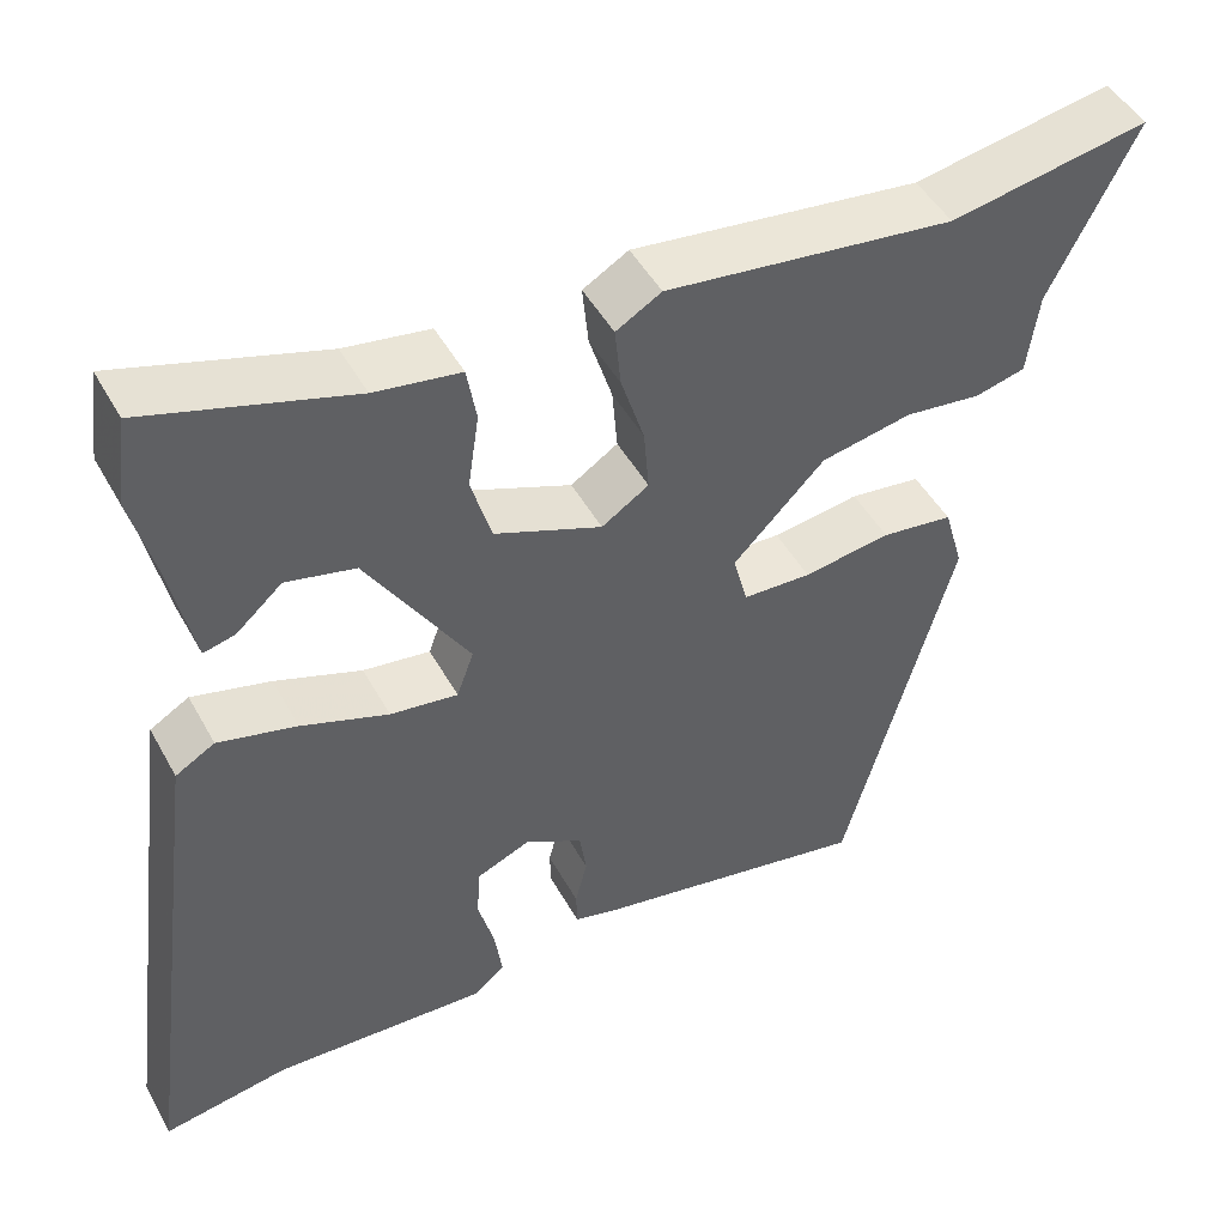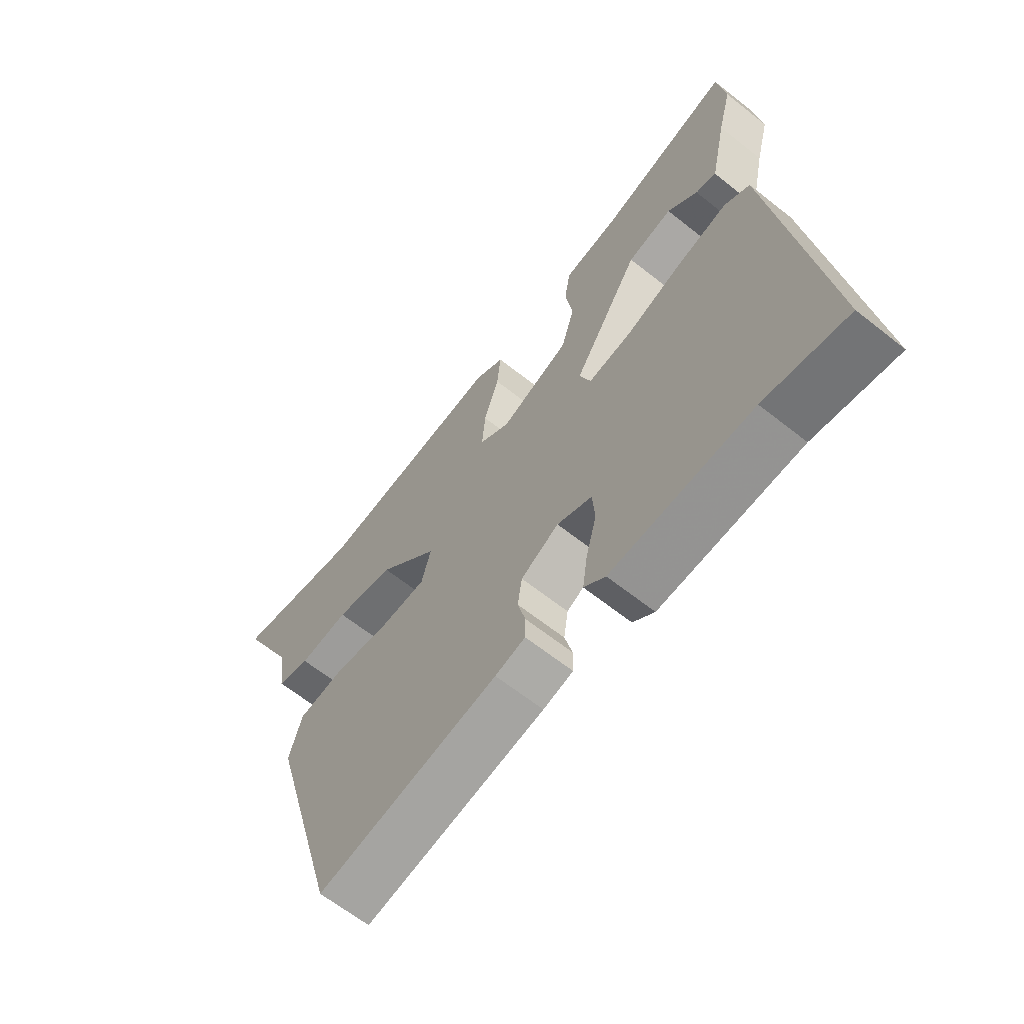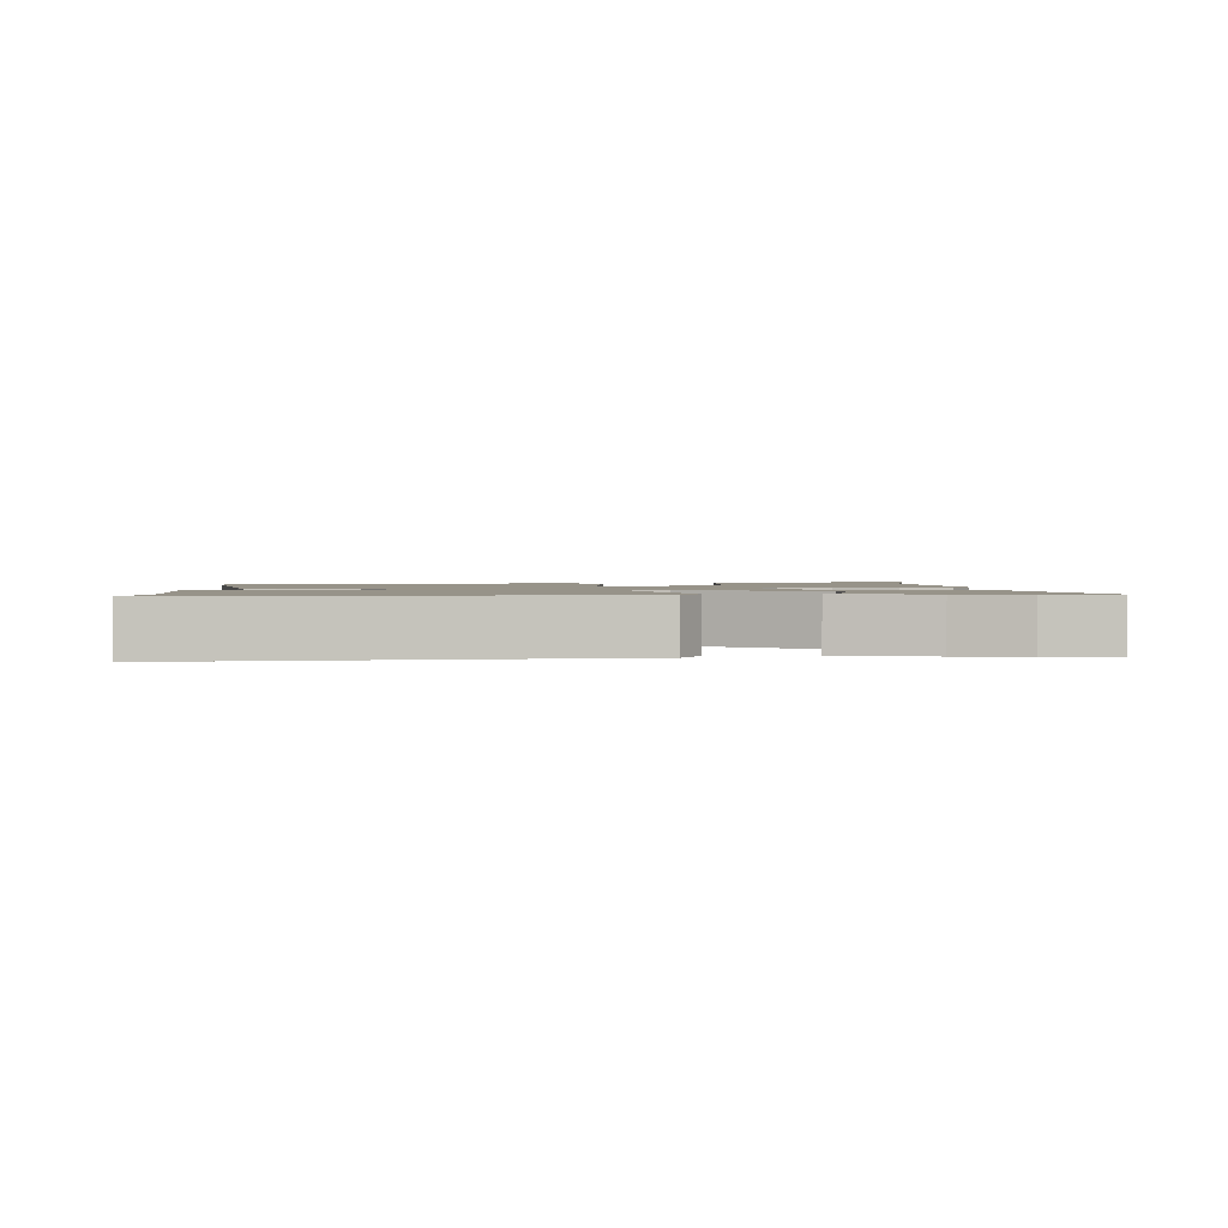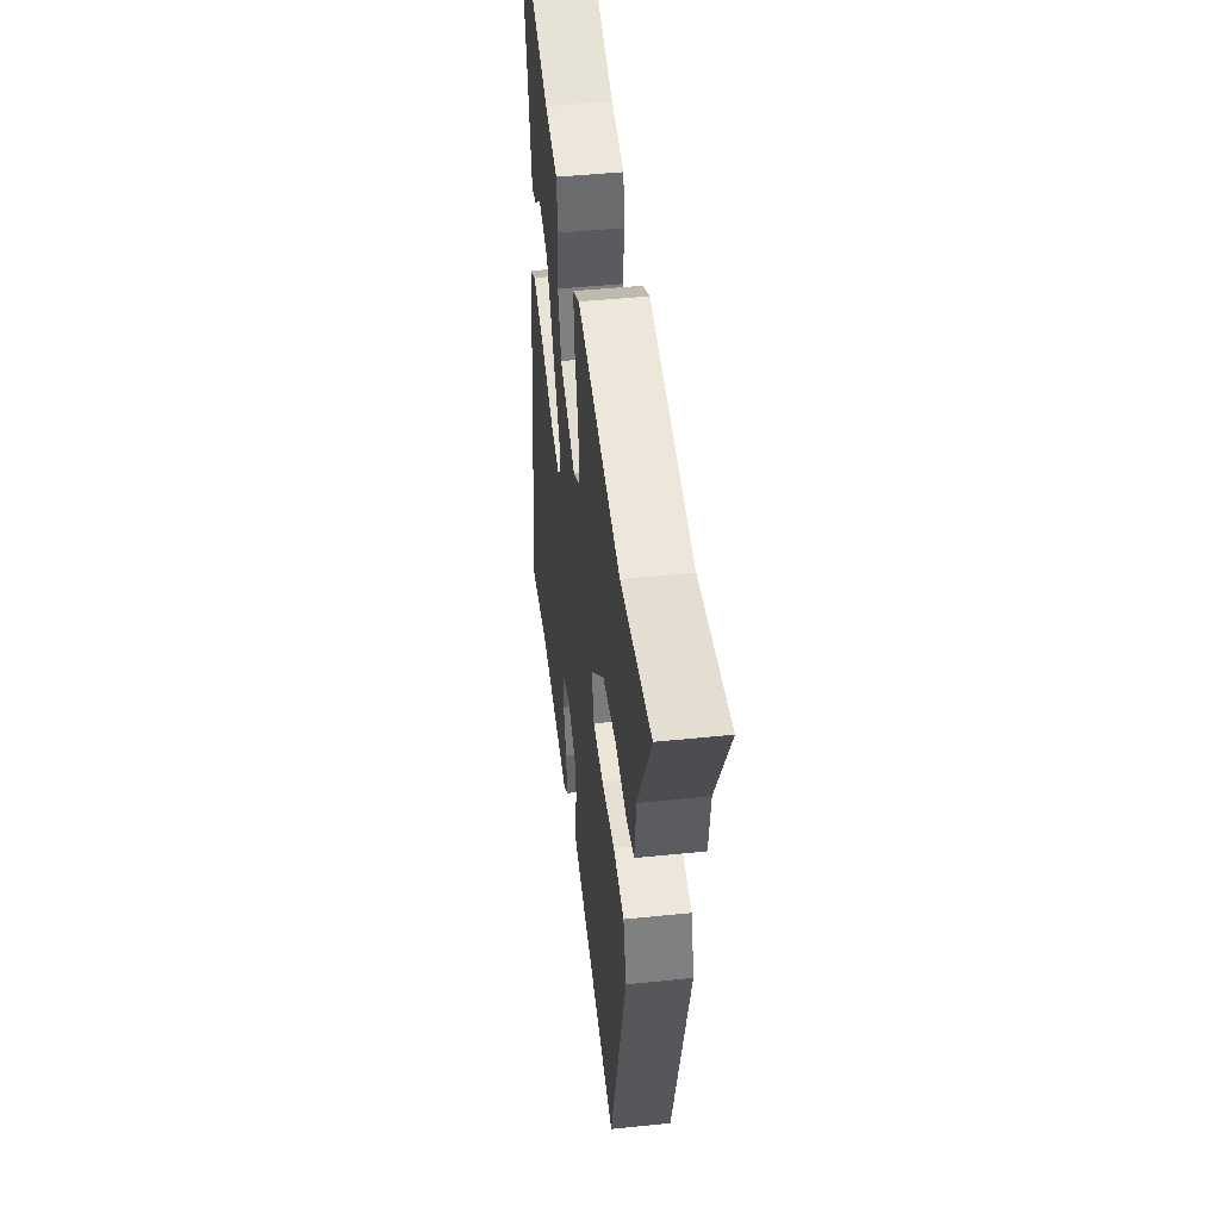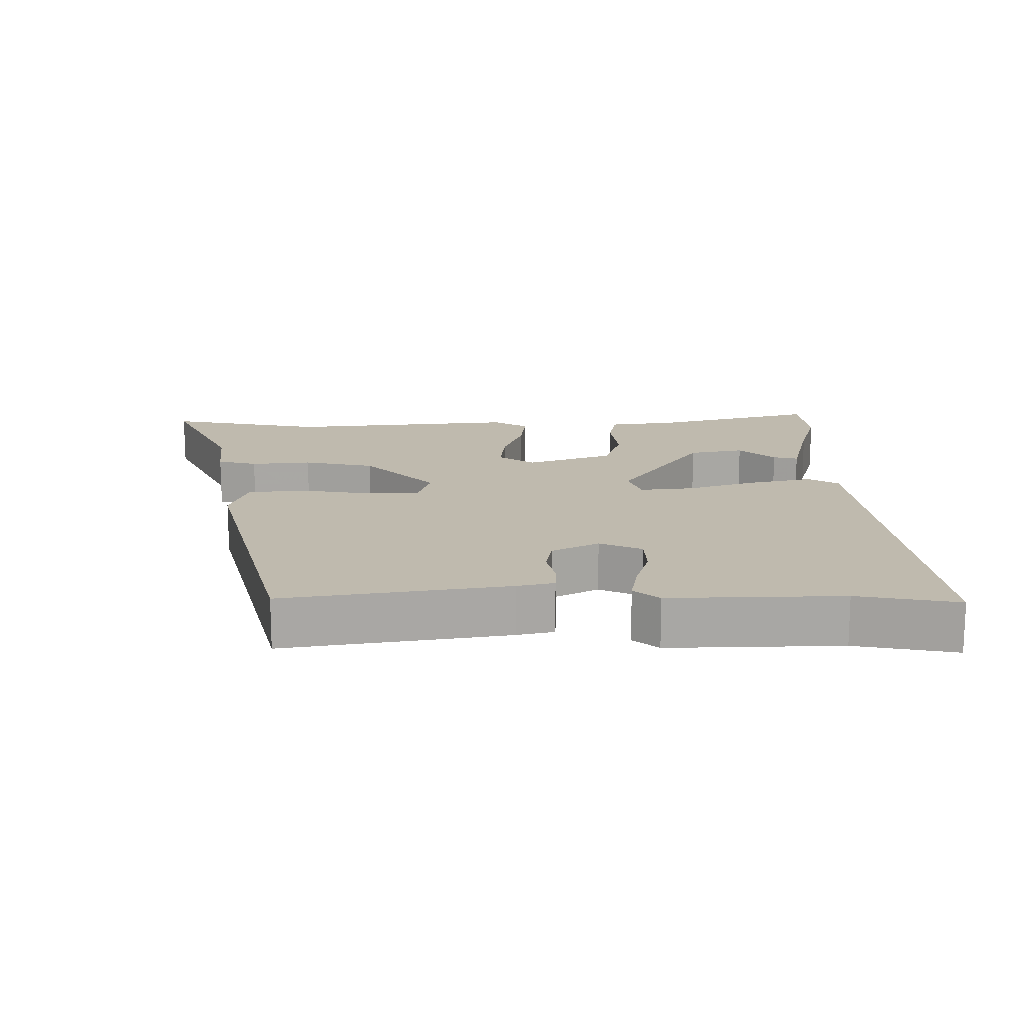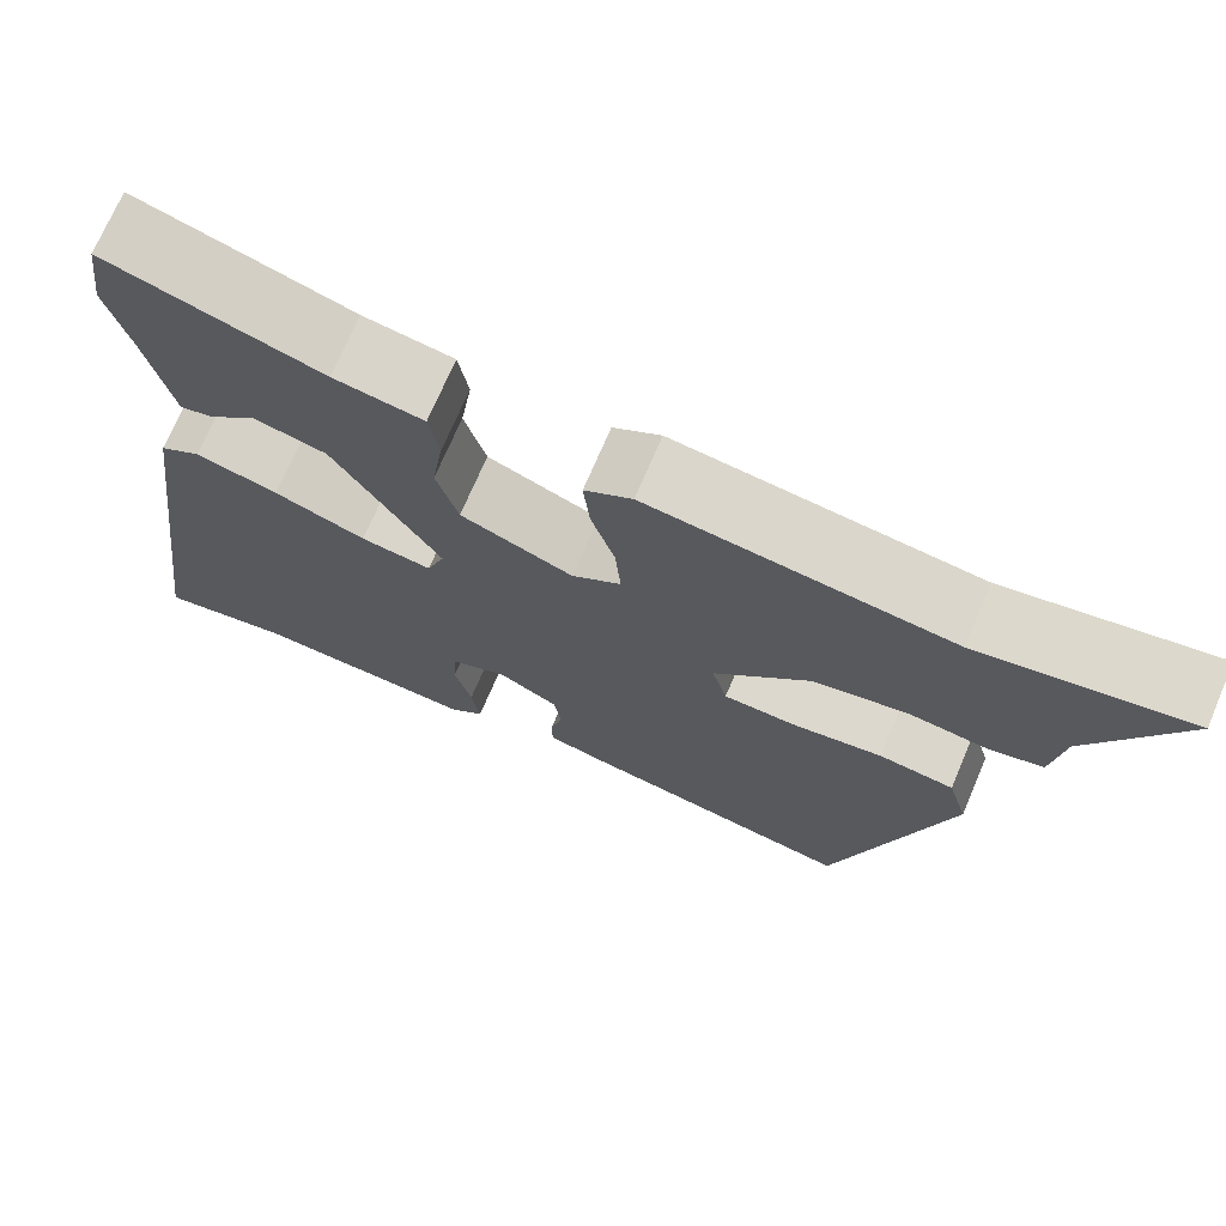
<metadata>
{"format":"obj","ext":"obj","renderer":"f3d","projection":"perspective","resolution":1024,"background":"white","views":[{"elev":47.6,"azim":-27.8,"up":"+Z"},{"elev":-64.4,"azim":-128.6,"up":"+Z"},{"elev":1.5,"azim":-92.1,"up":"+Y"},{"elev":46.6,"azim":83.3,"up":"+Z"},{"elev":15.6,"azim":-179.0,"up":"+Y"},{"elev":71.7,"azim":23.1,"up":"+Z"}]}
</metadata>
<code>
v 0.342 0.07 -0.513
v 0.018 0.07 -0.452
v -0.036 0.07 -0.438
v -0.037 0.07 -0.396
v -0.023 0.07 -0.34
v -0.031 0.07 -0.286
v -0.099 0.07 -0.248
v -0.162 0.07 -0.275
v -0.166 0.07 -0.336
v -0.147 0.07 -0.407
v -0.138 0.07 -0.47
v -0.176 0.07 -0.501
v -0.428 0.07 -0.488
v -0.576 0.07 -0.513
v -0.494 0.07 0.099
v -0.448 0.07 0.126
v -0.356 0.07 0.102
v -0.254 0.07 0.065
v -0.175 0.07 0.054
v -0.155 0.07 0.109
v -0.274 0.07 0.301
v -0.355 0.07 0.32
v -0.409 0.07 0.272
v -0.446 0.07 0.263
v -0.475 0.07 0.4
v -0.5 0.07 0.497
v -0.486 0.07 0.602
v -0.247 0.07 0.528
v -0.147 0.07 0.512
v -0.136 0.07 0.447
v -0.149 0.07 0.36
v -0.125 0.07 0.278
v 0 0.07 0.228
v 0.055 0.07 0.264
v 0.049 0.07 0.338
v 0.022 0.07 0.424
v 0.015 0.07 0.495
v 0.068 0.07 0.526
v 0.406 0.07 0.483
v 0.639 0.07 0.525
v 0.538 0.07 0.323
v 0.525 0.07 0.226
v 0.466 0.07 0.211
v 0.377 0.07 0.222
v 0.271 0.07 0.201
v 0.164 0.07 0.092
v 0.181 0.07 0.028
v 0.261 0.07 0.025
v 0.363 0.07 0.04
v 0.447 0.07 0.029
v 0.47 0.07 -0.051
v 0.342 0 -0.513
v 0.018 0 -0.452
v -0.036 0 -0.438
v -0.037 0 -0.396
v -0.023 0 -0.34
v -0.031 0 -0.286
v -0.099 0 -0.248
v -0.162 0 -0.275
v -0.166 0 -0.336
v -0.147 0 -0.407
v -0.138 0 -0.47
v -0.176 0 -0.501
v -0.428 0 -0.488
v -0.576 0 -0.513
v -0.494 0 0.099
v -0.448 0 0.126
v -0.356 0 0.102
v -0.254 0 0.065
v -0.175 0 0.054
v -0.155 0 0.109
v -0.274 0 0.301
v -0.355 0 0.32
v -0.409 0 0.272
v -0.446 0 0.263
v -0.475 0 0.4
v -0.5 0 0.497
v -0.486 0 0.602
v -0.247 0 0.528
v -0.147 0 0.512
v -0.136 0 0.447
v -0.149 0 0.36
v -0.125 0 0.278
v 0 0 0.228
v 0.055 0 0.264
v 0.049 0 0.338
v 0.022 0 0.424
v 0.015 0 0.495
v 0.068 0 0.526
v 0.406 0 0.483
v 0.639 0 0.525
v 0.538 0 0.323
v 0.525 0 0.226
v 0.466 0 0.211
v 0.377 0 0.222
v 0.271 0 0.201
v 0.164 0 0.092
v 0.181 0 0.028
v 0.261 0 0.025
v 0.363 0 0.04
v 0.447 0 0.029
v 0.47 0 -0.051
f 3 4 5
f 2 3 5
f 1 2 5
f 51 1 5
f 50 51 5
f 49 50 5
f 48 49 5
f 47 48 5 6
f 46 47 6 7
f 41 42 43 44
f 41 44 45
f 40 41 45
f 39 40 45
f 39 45 46
f 38 39 46
f 37 38 46
f 36 37 46
f 35 36 46
f 28 29 30 31
f 28 31 32
f 27 28 32
f 26 27 32
f 25 26 32
f 22 23 24 25
f 21 22 25 32
f 20 21 32 33
f 16 17 18
f 15 16 18
f 14 15 18
f 13 14 18
f 13 18 19
f 11 12 13
f 10 11 13
f 9 10 13
f 8 9 13 19
f 20 33 34
f 19 20 34
f 8 19 34
f 7 8 34
f 46 7 34
f 34 35 46
f 56 55 54
f 56 54 53
f 56 53 52
f 56 52 102
f 56 102 101
f 56 101 100
f 56 100 99
f 57 56 99 98
f 58 57 98 97
f 95 94 93 92
f 96 95 92
f 96 92 91
f 96 91 90
f 97 96 90
f 97 90 89
f 97 89 88
f 97 88 87
f 97 87 86
f 82 81 80 79
f 83 82 79
f 83 79 78
f 83 78 77
f 83 77 76
f 76 75 74 73
f 83 76 73 72
f 84 83 72 71
f 69 68 67
f 69 67 66
f 69 66 65
f 69 65 64
f 70 69 64
f 64 63 62
f 64 62 61
f 64 61 60
f 70 64 60 59
f 85 84 71
f 85 71 70
f 85 70 59
f 85 59 58
f 85 58 97
f 97 86 85
f 1 52 53 2
f 2 53 54 3
f 3 54 55 4
f 4 55 56 5
f 5 56 57 6
f 6 57 58 7
f 7 58 59 8
f 8 59 60 9
f 9 60 61 10
f 10 61 62 11
f 11 62 63 12
f 12 63 64 13
f 13 64 65 14
f 14 65 66 15
f 15 66 67 16
f 16 67 68 17
f 17 68 69 18
f 18 69 70 19
f 19 70 71 20
f 20 71 72 21
f 21 72 73 22
f 22 73 74 23
f 23 74 75 24
f 24 75 76 25
f 25 76 77 26
f 26 77 78 27
f 27 78 79 28
f 28 79 80 29
f 29 80 81 30
f 30 81 82 31
f 31 82 83 32
f 32 83 84 33
f 33 84 85 34
f 34 85 86 35
f 35 86 87 36
f 36 87 88 37
f 37 88 89 38
f 38 89 90 39
f 39 90 91 40
f 40 91 92 41
f 41 92 93 42
f 42 93 94 43
f 43 94 95 44
f 44 95 96 45
f 45 96 97 46
f 46 97 98 47
f 47 98 99 48
f 48 99 100 49
f 49 100 101 50
f 50 101 102 51
f 51 102 52 1

</code>
